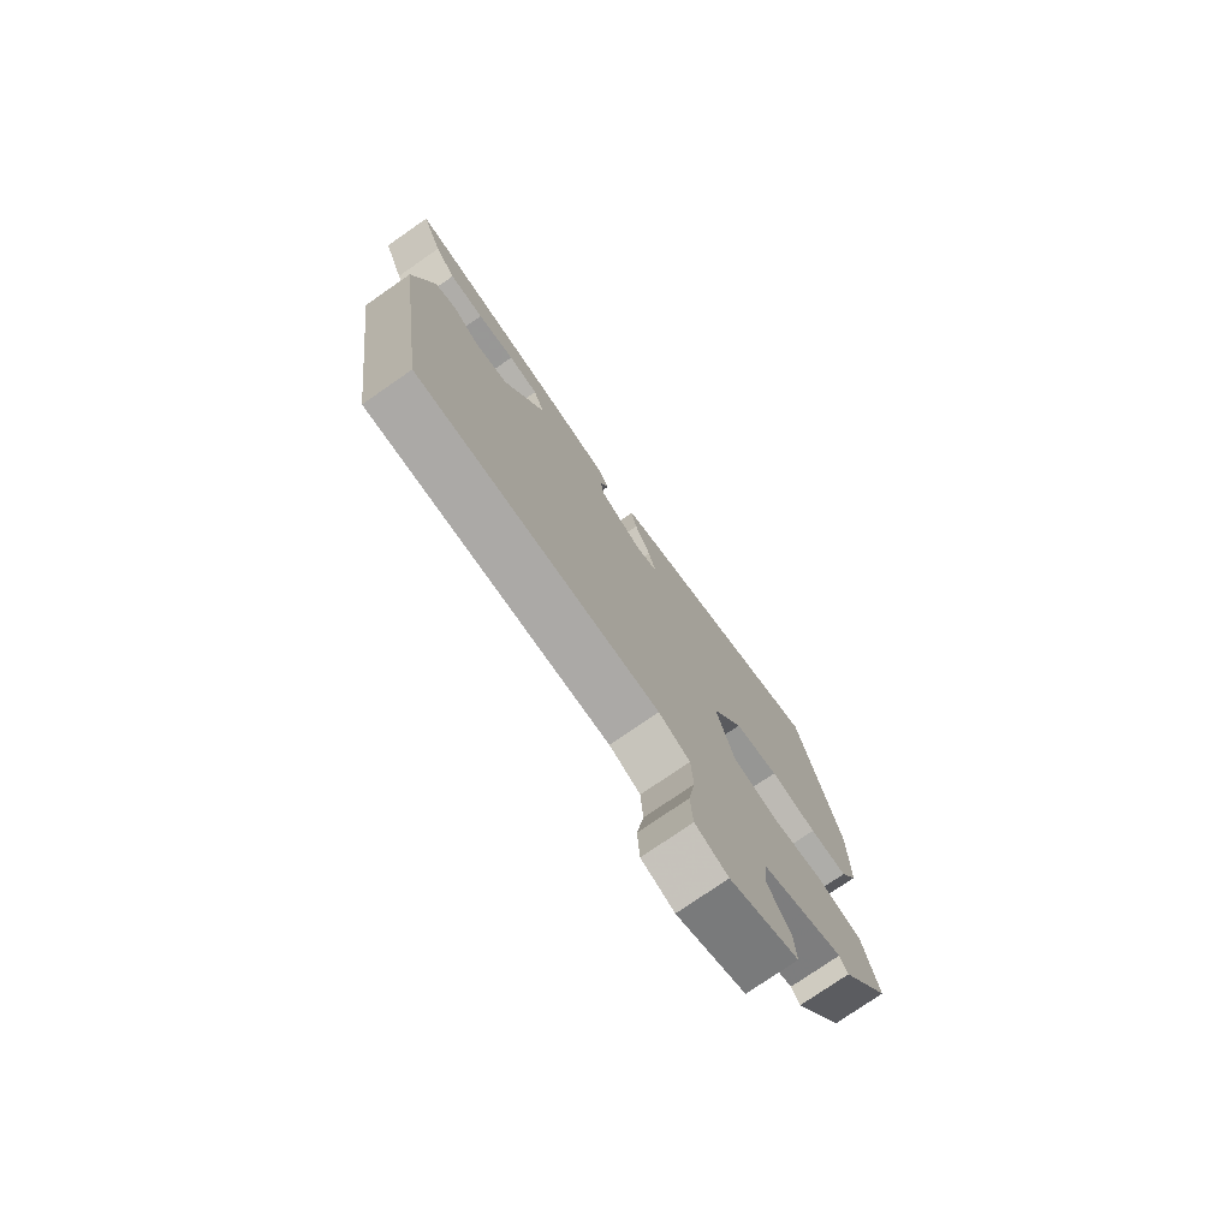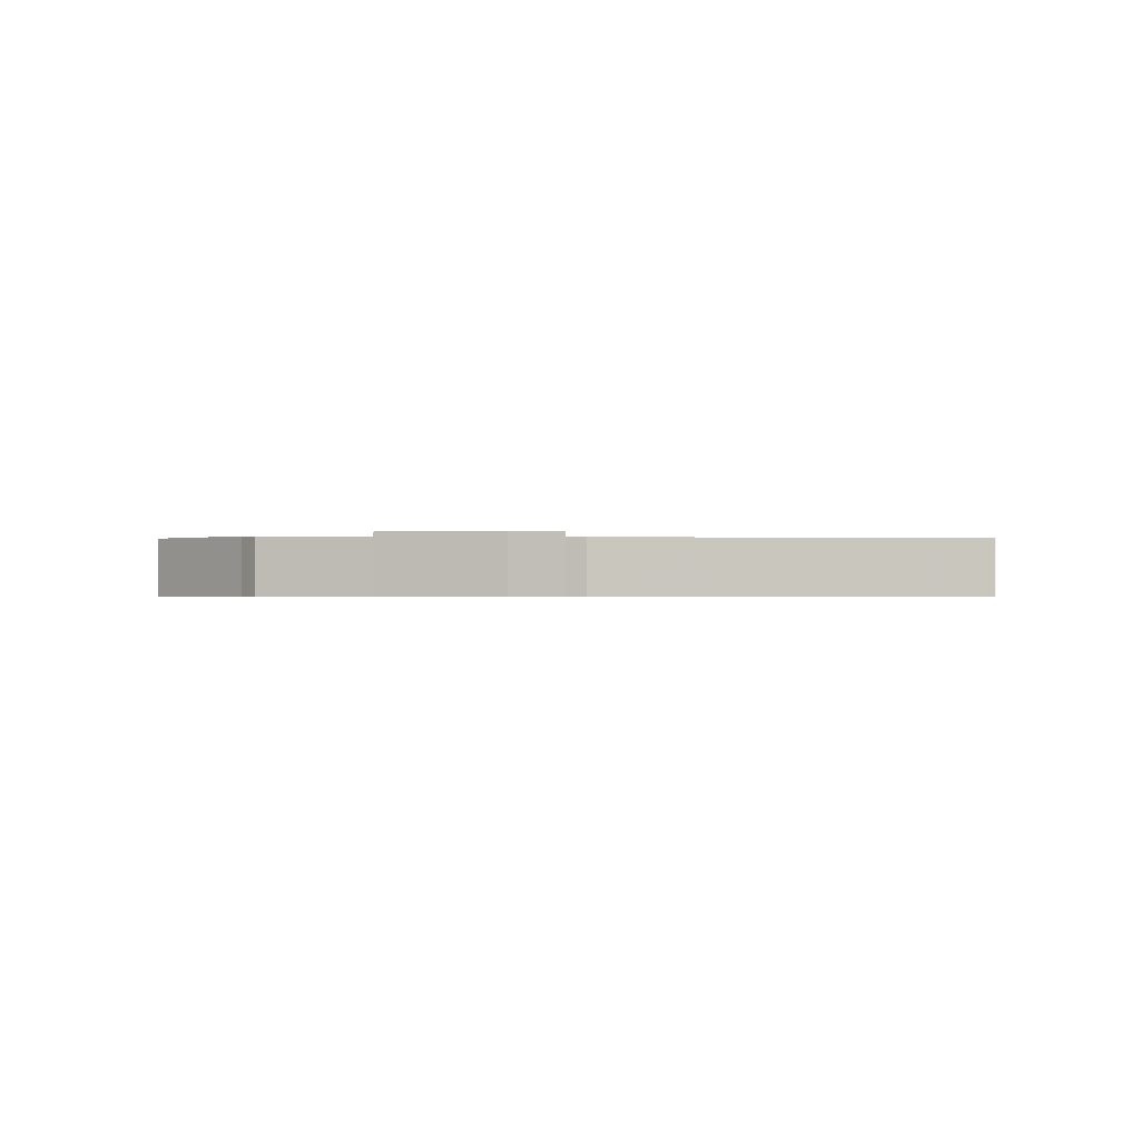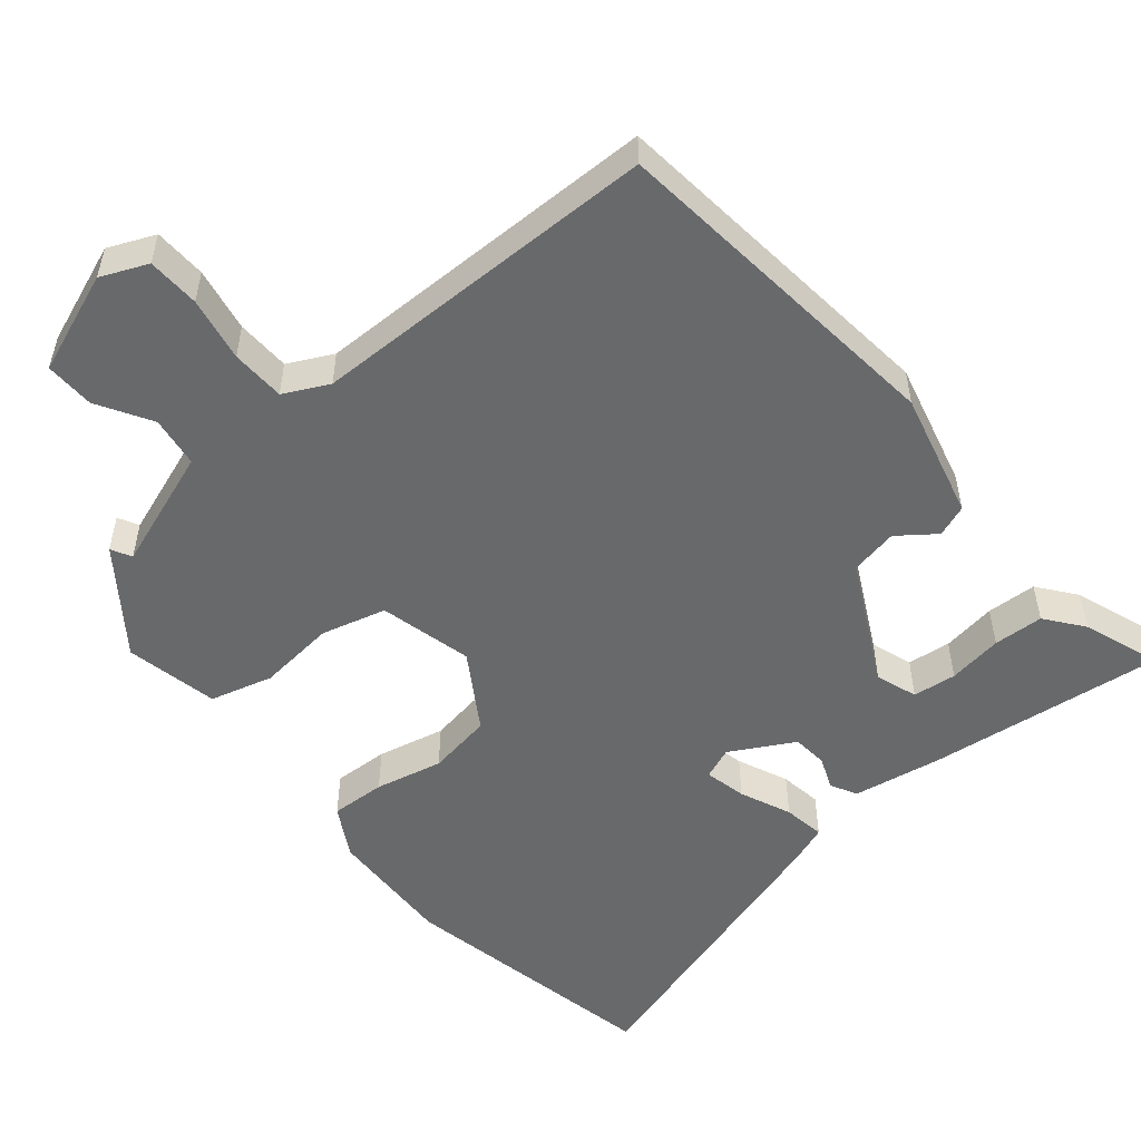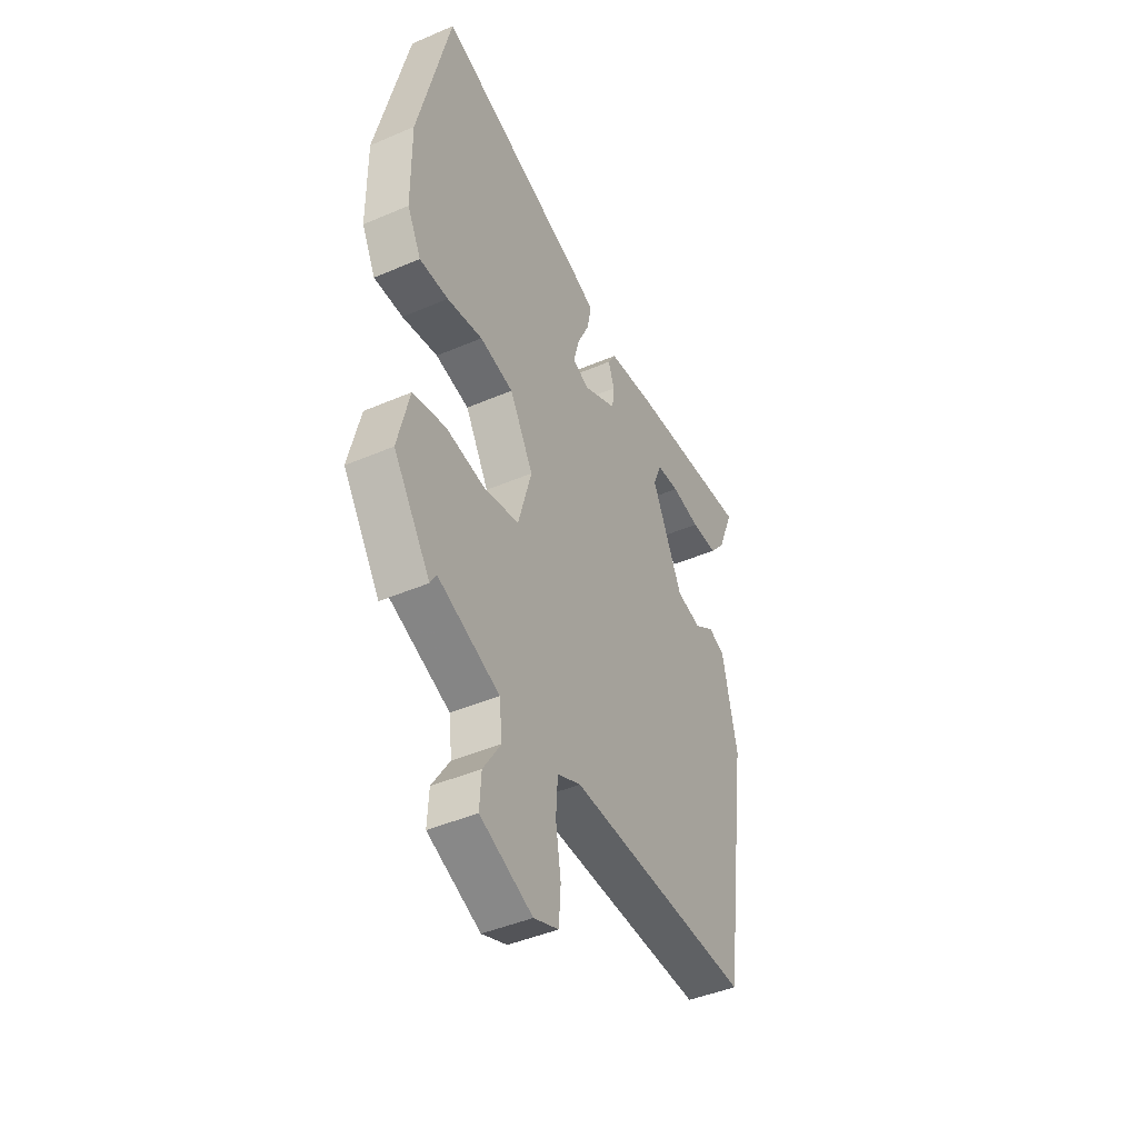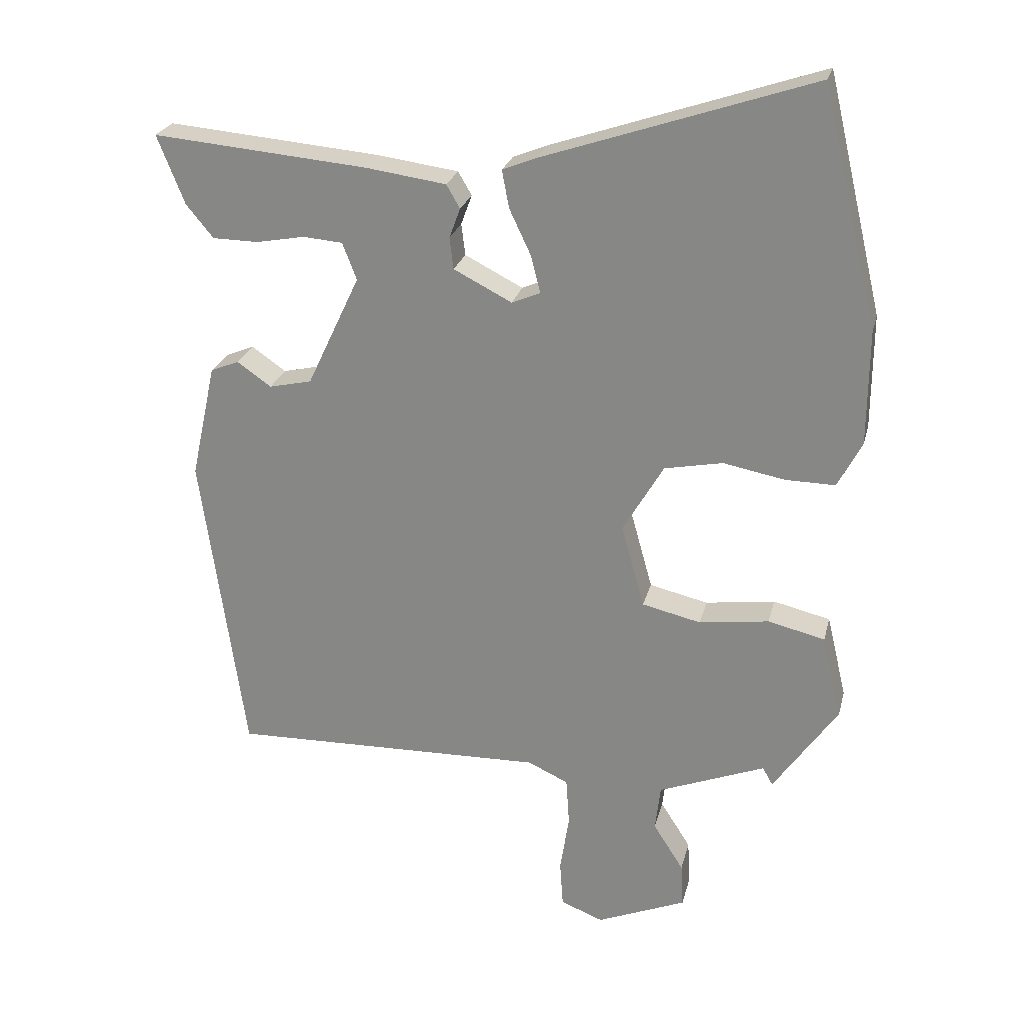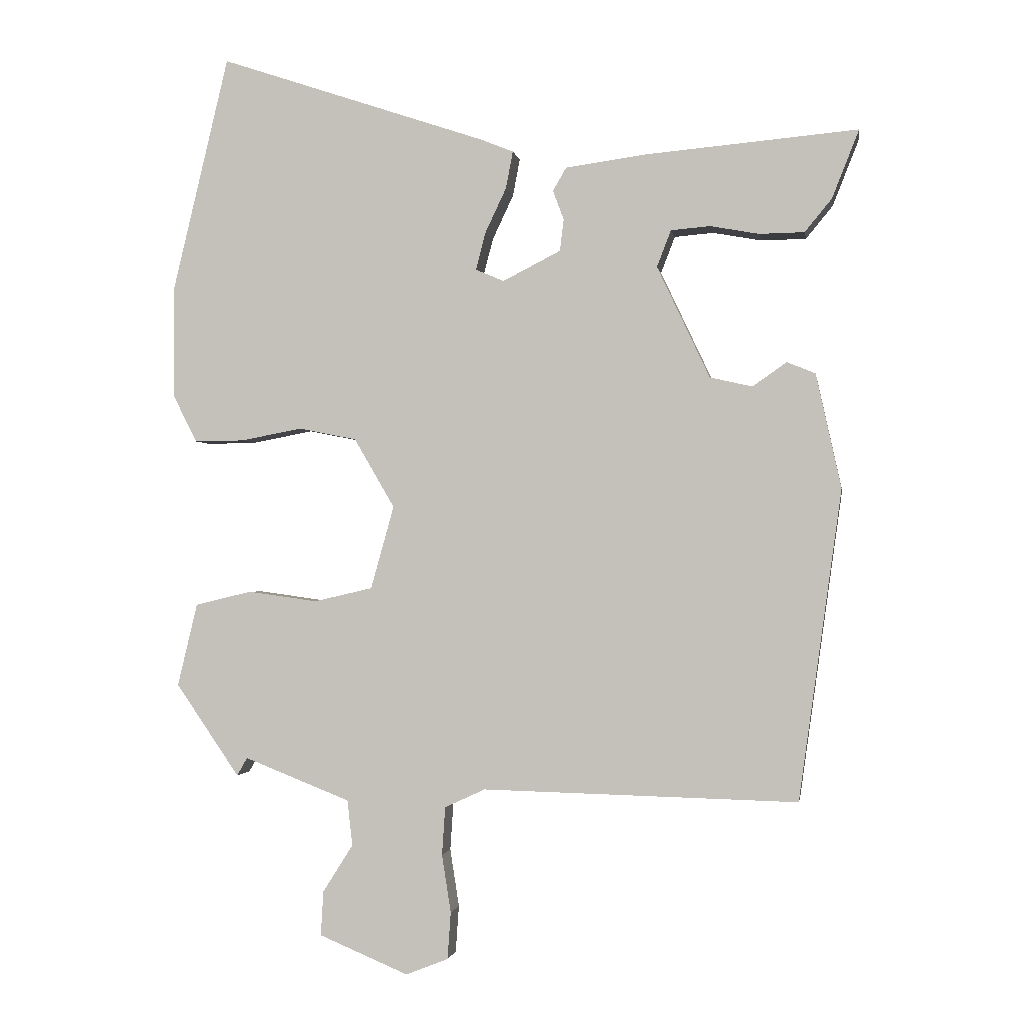
<metadata>
{"format":"obj","ext":"obj","renderer":"f3d","projection":"perspective","resolution":1024,"background":"white","views":[{"elev":-76.6,"azim":-55.3,"up":"+Z"},{"elev":-0.5,"azim":172.5,"up":"+Y"},{"elev":-52.6,"azim":-142.1,"up":"+Y"},{"elev":-44.2,"azim":116.7,"up":"+Z"},{"elev":24.8,"azim":13.5,"up":"+Z"},{"elev":-1.5,"azim":-170.8,"up":"+Z"}]}
</metadata>
<code>
v -0.453 0.07 -0.511
v -0.52 0.07 -0.029
v -0.481 0.07 0.149
v -0.437 0.07 0.167
v -0.384 0.07 0.13
v -0.318 0.07 0.145
v -0.236 0.07 0.319
v -0.258 0.07 0.376
v -0.319 0.07 0.381
v -0.395 0.07 0.367
v -0.465 0.07 0.368
v -0.507 0.07 0.419
v -0.549 0.07 0.525
v -0.217 0.07 0.496
v -0.093 0.07 0.479
v -0.072 0.07 0.443
v -0.089 0.07 0.397
v -0.083 0.07 0.348
v 0.007 0.07 0.302
v 0.051 0.07 0.321
v 0.036 0.07 0.379
v 0.003 0.07 0.449
v -0.008 0.07 0.507
v 0.044 0.07 0.528
v 0.46 0.07 0.668
v 0.547 0.07 0.302
v 0.546 0.07 0.125
v 0.509 0.07 0.053
v 0.432 0.07 0.054
v 0.337 0.07 0.072
v 0.247 0.07 0.054
v 0.184 0.07 -0.054
v 0.22 0.07 -0.183
v 0.311 0.07 -0.204
v 0.419 0.07 -0.189
v 0.507 0.07 -0.21
v 0.538 0.07 -0.339
v 0.439 0.07 -0.483
v 0.423 0.07 -0.455
v 0.258 0.07 -0.52
v 0.25 0.07 -0.591
v 0.297 0.07 -0.665
v 0.301 0.07 -0.734
v 0.162 0.07 -0.792
v 0.096 0.07 -0.766
v 0.091 0.07 -0.693
v 0.105 0.07 -0.603
v 0.1 0.07 -0.528
v 0.037 0.07 -0.499
v -0.453 0 -0.511
v -0.52 0 -0.029
v -0.481 0 0.149
v -0.437 0 0.167
v -0.384 0 0.13
v -0.318 0 0.145
v -0.236 0 0.319
v -0.258 0 0.376
v -0.319 0 0.381
v -0.395 0 0.367
v -0.465 0 0.368
v -0.507 0 0.419
v -0.549 0 0.525
v -0.217 0 0.496
v -0.093 0 0.479
v -0.072 0 0.443
v -0.089 0 0.397
v -0.083 0 0.348
v 0.007 0 0.302
v 0.051 0 0.321
v 0.036 0 0.379
v 0.003 0 0.449
v -0.008 0 0.507
v 0.044 0 0.528
v 0.46 0 0.668
v 0.547 0 0.302
v 0.546 0 0.125
v 0.509 0 0.053
v 0.432 0 0.054
v 0.337 0 0.072
v 0.247 0 0.054
v 0.184 0 -0.054
v 0.22 0 -0.183
v 0.311 0 -0.204
v 0.419 0 -0.189
v 0.507 0 -0.21
v 0.538 0 -0.339
v 0.439 0 -0.483
v 0.423 0 -0.455
v 0.258 0 -0.52
v 0.25 0 -0.591
v 0.297 0 -0.665
v 0.301 0 -0.734
v 0.162 0 -0.792
v 0.096 0 -0.766
v 0.091 0 -0.693
v 0.105 0 -0.603
v 0.1 0 -0.528
v 0.037 0 -0.499
f 45 46 47
f 44 45 47
f 43 44 47
f 42 43 47
f 41 42 47
f 40 41 47 48
f 39 40 48 49
f 37 38 39
f 36 37 39
f 35 36 39
f 34 35 39
f 49 1 2
f 39 49 2
f 34 39 2
f 33 34 2
f 28 29 30
f 27 28 30
f 26 27 30
f 25 26 30
f 24 25 30
f 23 24 30
f 22 23 30
f 21 22 30
f 20 21 30 31
f 19 20 31 32
f 15 16 17
f 14 15 17
f 13 14 17
f 12 13 17
f 12 17 18
f 9 10 11 12
f 8 9 12
f 8 12 18
f 19 32 33
f 18 19 33
f 8 18 33
f 7 8 33
f 3 4 5
f 2 3 5
f 33 2 5 6
f 6 7 33
f 96 95 94
f 96 94 93
f 96 93 92
f 96 92 91
f 96 91 90
f 97 96 90 89
f 98 97 89 88
f 88 87 86
f 88 86 85
f 88 85 84
f 88 84 83
f 51 50 98
f 51 98 88
f 51 88 83
f 51 83 82
f 79 78 77
f 79 77 76
f 79 76 75
f 79 75 74
f 79 74 73
f 79 73 72
f 79 72 71
f 79 71 70
f 80 79 70 69
f 81 80 69 68
f 66 65 64
f 66 64 63
f 66 63 62
f 66 62 61
f 67 66 61
f 61 60 59 58
f 61 58 57
f 67 61 57
f 82 81 68
f 82 68 67
f 82 67 57
f 82 57 56
f 54 53 52
f 54 52 51
f 55 54 51 82
f 82 56 55
f 1 50 51 2
f 2 51 52 3
f 3 52 53 4
f 4 53 54 5
f 5 54 55 6
f 6 55 56 7
f 7 56 57 8
f 8 57 58 9
f 9 58 59 10
f 10 59 60 11
f 11 60 61 12
f 12 61 62 13
f 13 62 63 14
f 14 63 64 15
f 15 64 65 16
f 16 65 66 17
f 17 66 67 18
f 18 67 68 19
f 19 68 69 20
f 20 69 70 21
f 21 70 71 22
f 22 71 72 23
f 23 72 73 24
f 24 73 74 25
f 25 74 75 26
f 26 75 76 27
f 27 76 77 28
f 28 77 78 29
f 29 78 79 30
f 30 79 80 31
f 31 80 81 32
f 32 81 82 33
f 33 82 83 34
f 34 83 84 35
f 35 84 85 36
f 36 85 86 37
f 37 86 87 38
f 38 87 88 39
f 39 88 89 40
f 40 89 90 41
f 41 90 91 42
f 42 91 92 43
f 43 92 93 44
f 44 93 94 45
f 45 94 95 46
f 46 95 96 47
f 47 96 97 48
f 48 97 98 49
f 49 98 50 1

</code>
